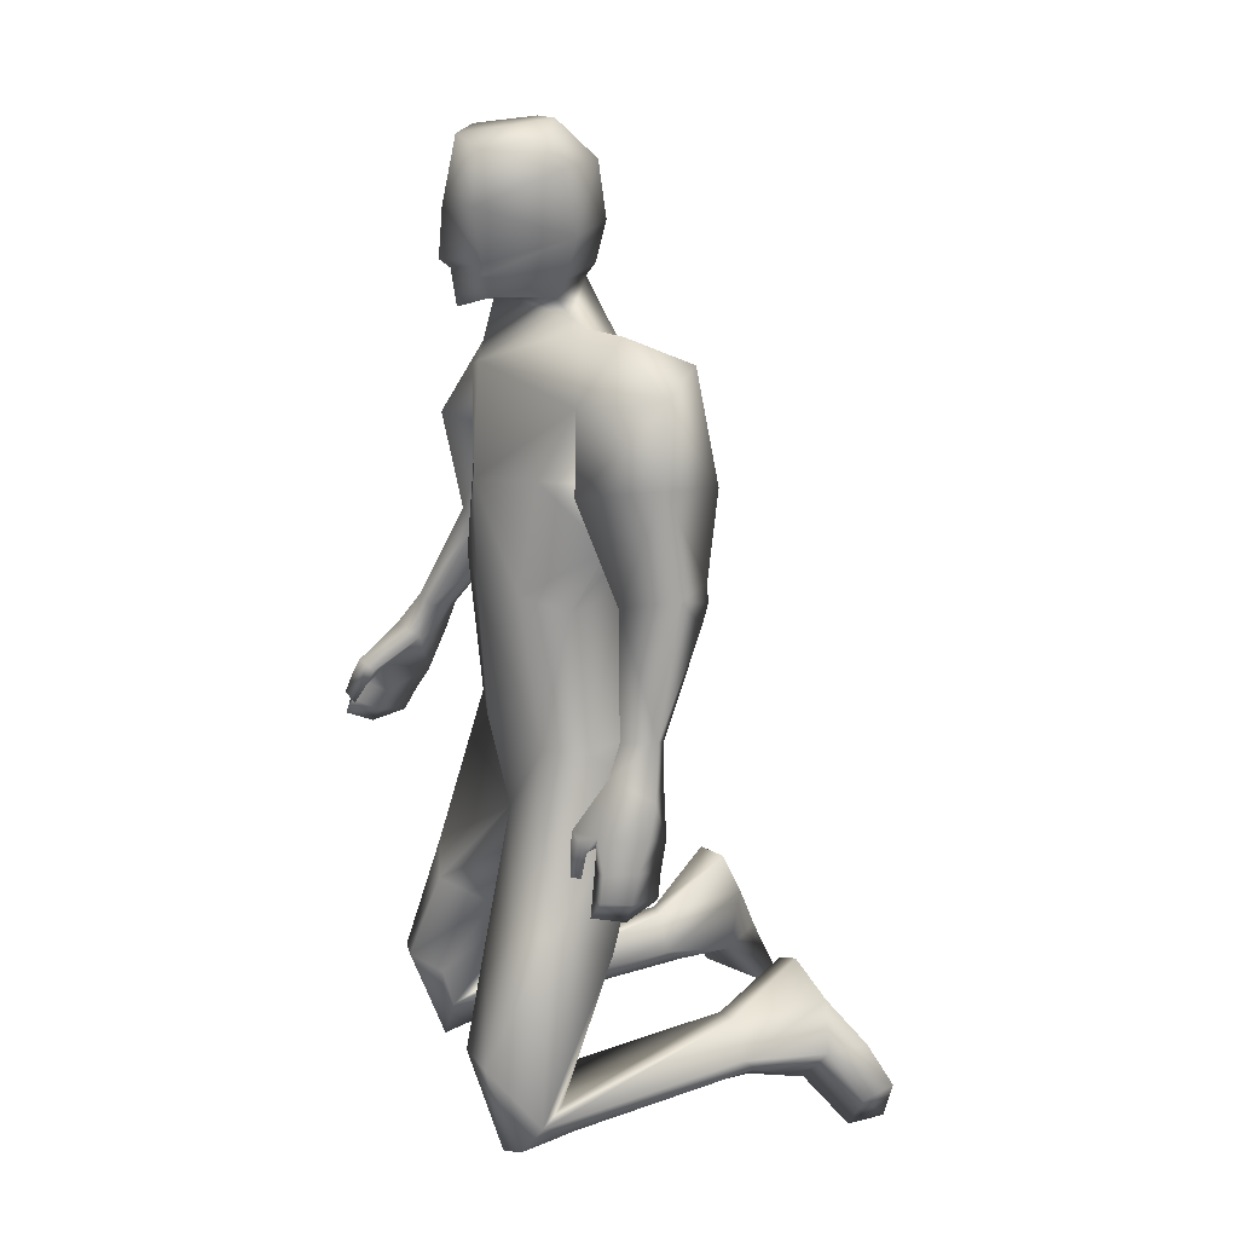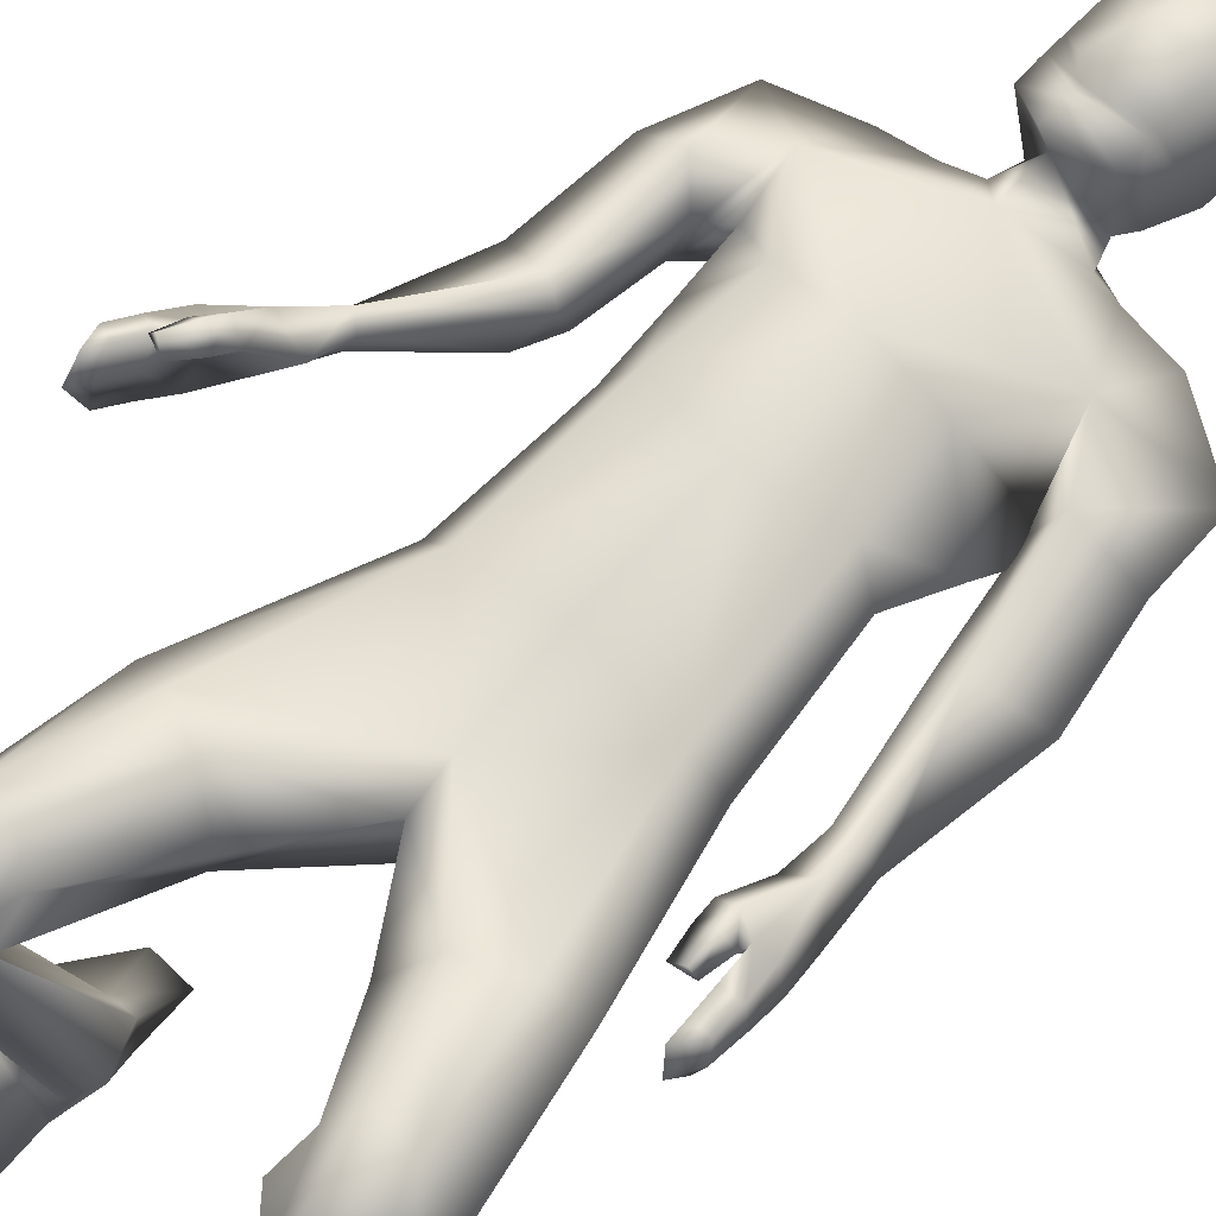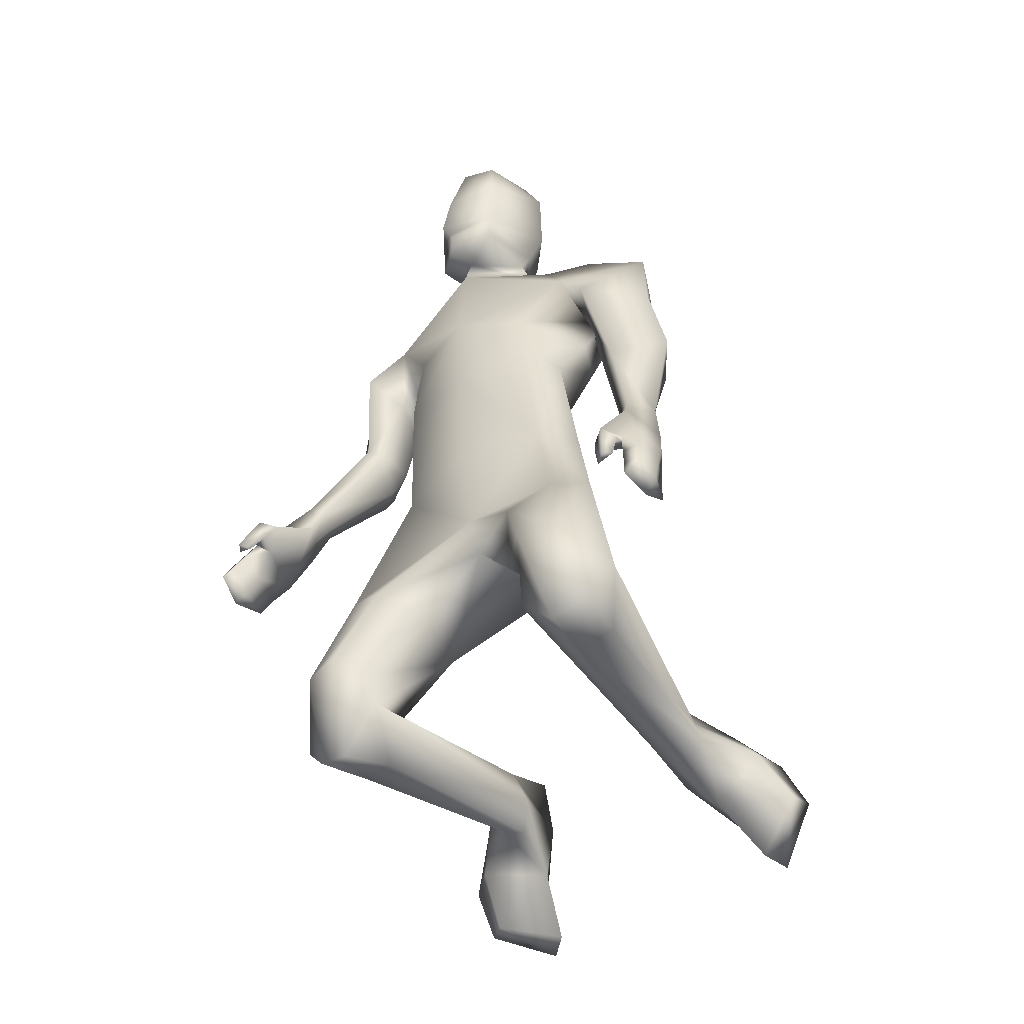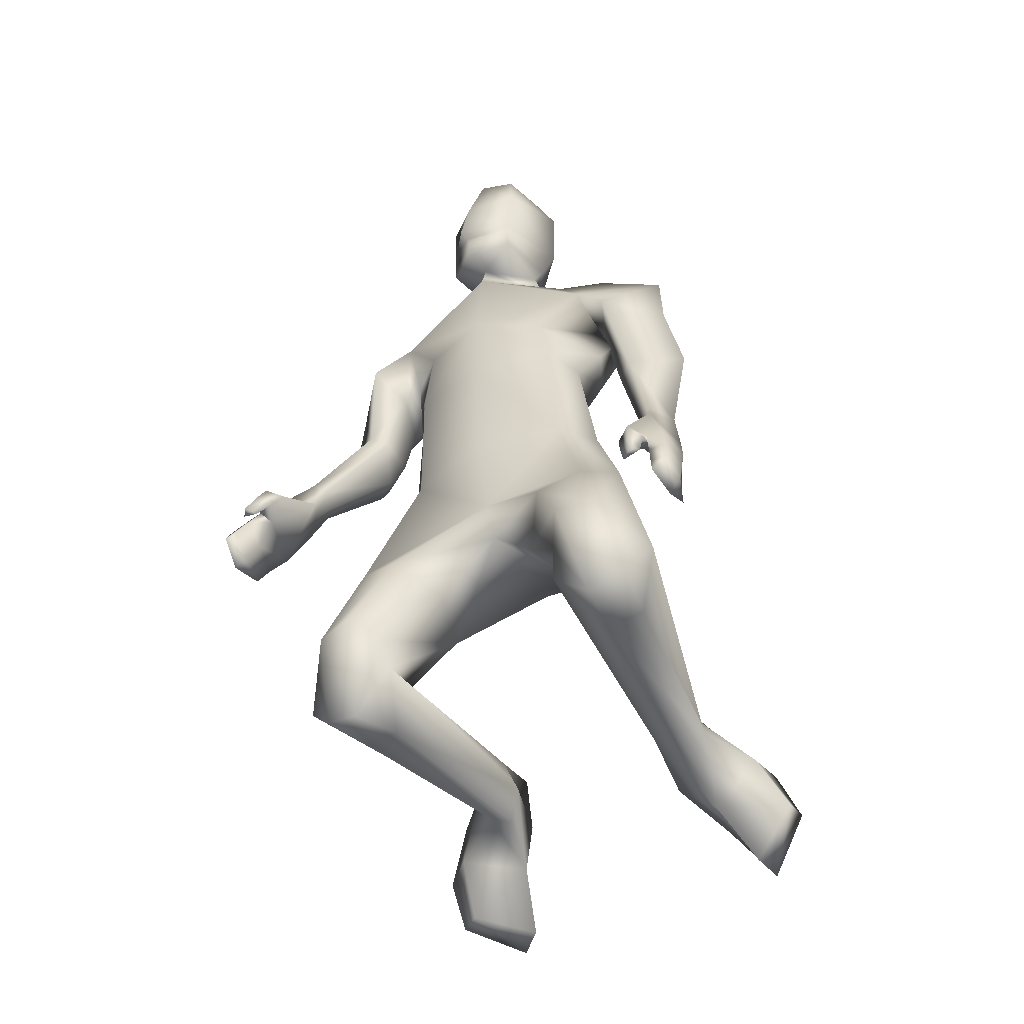
<metadata>
{"format":"obj","ext":"obj","renderer":"f3d","projection":"perspective","resolution":1024,"background":"white","views":[{"elev":18.1,"azim":-111.2,"up":"+Z"},{"elev":65.1,"azim":-137.4,"up":"+Y"},{"elev":-49.4,"azim":-144.2,"up":"+Z"},{"elev":-52.9,"azim":-151.9,"up":"+Z"}]}
</metadata>
<code>
o HumanMale
v -0.3666 0.2118 1.19
v 0.01807 0.4262 1.611
v 0.01365 -0.05045 1.636
v -0.3215 0.2502 1.621
v -0.2426 0.3813 1.663
v -0.2375 0.05611 1.629
v -0.4491 0.07451 2.016
v 0.0125 -0.1351 2.077
v -0.3902 -0.06492 2.128
v -0.3199 0.2276 2.233
v 0.01451 0.412 2.324
v -0.3842 0.1079 2.447
v -0.2212 0.1645 2.446
v -0.6192 0.07074 2.3
v 0.01963 0.3986 1.191
v 0.01642 -0.1584 1.181
v -0.2197 -0.05986 1.18
v 0.01763 0.3325 0.8928
v 0.01514 -0.03499 2.353
v -0.4483 -0.09103 2.362
v -0.1415 0.1741 2.462
v -0.6256 0.07535 2.05
v -0.5502 -0.1219 2.024
v -0.4487 0.2798 2.004
v -0.6773 0.046 1.738
v -0.4961 0.1647 1.677
v -0.5777 -0.07744 1.75
v -0.4101 -0.04417 1.977
v -0.3885 0.1166 1.976
v -0.4394 0.1184 1.656
v -0.4753 -0.02669 1.715
v -0.5889 -0.07696 1.694
v -0.4929 -0.02582 1.668
v -0.5792 -0.06187 1.623
v -0.488 -0.01436 1.608
v -0.6244 0.09121 1.299
v -0.5784 0.05459 1.283
v -0.5412 0.07587 1.289
v -0.511 0.1555 1.294
v -0.5682 0.1885 1.292
v -0.6438 0.1054 1.117
v -0.5842 0.2289 1.192
v -0.5685 0.0508 1.169
v -0.497 0.1416 1.168
v -0.5281 0.107 1.175
v -0.27 0.3233 1.183
v -0.2398 -0.04178 0.9633
v 0.01398 -0.1112 0.8647
v -0.5164 0.3885 0.6814
v -0.4048 0.4694 0.6612
v -0.4127 0.1493 0.5384
v -0.2705 0.5145 0.5788
v -0.1745 0.3684 0.4908
v -0.2483 0.1453 0.5005
v -0.5091 0.6002 0.2754
v -0.4753 0.3447 0.08386
v -0.3833 0.6171 0.2876
v -0.3284 0.5246 0.2244
v -0.56 0.5058 0.004424
v -0.4469 0.5252 -0.04681
v -0.3173 0.5021 0.1056
v -0.6413 0.4633 0.1185
v -0.533 0.317 0.0267
v -0.4156 0.3331 0.001158
v -0.4655 -0.2722 0.113
v -0.465 -0.3111 0.07666
v -0.4006 -0.2596 0.2278
v -0.4125 -0.3142 0.03398
v -0.3033 -0.2505 0.09213
v -0.3275 -0.2499 0.224
v -0.4577 -0.5602 0.2712
v -0.2523 -0.5598 0.1523
v -0.332 -0.5096 0.3686
v -0.2233 -0.503 0.322
v -0.5489 -0.5283 0.1304
v -0.3949 -0.5187 -0.02821
v -0.6151 -0.6245 -0.02334
v -0.6174 -0.7272 0.01486
v -0.5715 -0.6536 0.15
v -0.3781 -0.673 -0.00416
v -0.472 -0.6474 -0.1867
v -0.4883 -0.7661 -0.1689
v -0.1268 0.215 2.522
v 0.03448 0.3504 2.512
v -0.5769 0.2636 1.008
v -0.6569 0.1315 1.005
v -0.5753 0.2119 0.9993
v -0.4838 0.2903 0.9547
v -0.5368 0.3326 0.9662
v -0.5781 0.2968 0.9653
v -0.5653 0.3087 0.8793
v -0.5001 0.3027 0.8705
v -0.5409 0.3353 0.8798
v -0.4788 0.2822 1.019
v -0.5324 0.3254 1.023
v -0.6076 0.0566 0.9831
v -0.6582 0.1633 0.9098
v -0.5873 0.1838 0.8838
v -0.653 0.1812 0.8113
v -0.5995 0.186 0.797
v -0.6135 0.187 0.7392
v -0.6145 0.07678 0.8849
v -0.621 0.08728 0.8014
v -0.6319 0.2548 1.013
v -0.6428 0.2682 0.914
v -0.5852 0.2742 0.9075
v -0.647 0.2785 0.8291
v -0.5917 0.2848 0.824
v -0.5965 0.2923 0.7638
v -0.1563 0.1982 2.579
v -0.1053 0.4127 2.53
v -0.2331 0.2302 2.905
v -0.1545 0.476 2.8
v -0.1916 0.2747 2.983
v -0.1409 0.4536 2.962
v -0.01243 0.08034 2.56
v 0.01454 0.2808 0.7679
v -0.04147 0.05998 2.602
v 0.04925 0.463 2.482
v -0.1091 0.07725 2.912
v 0.03453 0.5059 2.781
v -0.09831 0.204 3.032
v -0.01614 0.4763 2.991
v 0.3908 0.2034 1.197
v 0.3546 0.2504 1.625
v 0.2776 0.3743 1.662
v 0.2669 0.05151 1.63
v 0.4032 0.2146 2.071
v 0.3728 0.01888 2.143
v 0.4071 0.3056 2.232
v 0.3997 0.09246 2.468
v 0.242 0.1406 2.467
v 0.628 0.108 2.39
v 0.256 -0.05441 1.184
v 0.4972 -0.04729 2.332
v 0.1475 0.1425 2.498
v 0.7139 0.1377 2.125
v 0.6274 -0.03996 2.054
v 0.5216 0.3753 2.058
v 0.7307 0.15 1.772
v 0.5676 0.2962 1.72
v 0.6177 0.03912 1.764
v 0.5067 0.06569 1.985
v 0.465 0.2264 2.004
v 0.5105 0.2605 1.688
v 0.5235 0.1057 1.733
v 0.6328 0.04556 1.704
v 0.5479 0.1118 1.673
v 0.643 0.07765 1.631
v 0.5633 0.1394 1.608
v 0.7968 0.2971 1.382
v 0.7494 0.2723 1.343
v 0.7229 0.3052 1.341
v 0.6948 0.3755 1.357
v 0.7334 0.4022 1.388
v 0.8782 0.3523 1.195
v 0.8116 0.4642 1.267
v 0.7967 0.2943 1.237
v 0.7078 0.4126 1.244
v 0.7503 0.3483 1.245
v 0.3023 0.3233 1.183
v 0.2686 -0.04017 0.9706
v 0.5395 0.359 0.6424
v 0.4302 0.4439 0.626
v 0.4141 0.1171 0.5234
v 0.2917 0.4906 0.5518
v 0.1826 0.3443 0.4809
v 0.2494 0.1206 0.4988
v 0.5085 0.5469 0.2254
v 0.4478 0.2818 0.05455
v 0.385 0.5707 0.2463
v 0.321 0.4773 0.1939
v 0.5317 0.4253 -0.04177
v 0.4157 0.4458 -0.08546
v 0.2992 0.4491 0.07878
v 0.6205 0.391 0.0697
v 0.4964 0.242 0.006509
v 0.3783 0.2626 -0.01105
v 0.3981 -0.3145 0.1643
v 0.355 -0.3405 0.1091
v 0.3514 -0.2951 0.289
v 0.2981 -0.3738 0.1014
v 0.2354 -0.3023 0.1677
v 0.2786 -0.2829 0.2913
v 0.5534 -0.5094 0.2888
v 0.3427 -0.6171 0.2991
v 0.4354 -0.5063 0.4472
v 0.324 -0.5415 0.4503
v 0.5426 -0.4769 0.1048
v 0.352 -0.5867 0.07991
v 0.5558 -0.5875 -0.05503
v 0.6331 -0.6584 -0.02355
v 0.6348 -0.5638 0.1062
v 0.4374 -0.7139 0.1149
v 0.3883 -0.7241 -0.0857
v 0.4726 -0.8108 -0.07827
v 0.1159 0.1622 2.567
v 0.838 0.5386 1.142
v 0.9062 0.4011 1.125
v 0.8352 0.4912 1.12
v 0.7654 0.5897 1.076
v 0.8159 0.6204 1.112
v 0.8533 0.5805 1.112
v 0.8657 0.6141 1.031
v 0.8053 0.6194 1.005
v 0.844 0.6428 1.033
v 0.742 0.5673 1.133
v 0.7953 0.6006 1.161
v 0.86 0.3412 1.072
v 0.9362 0.4542 1.045
v 0.8769 0.4898 1.008
v 0.9598 0.4954 0.9564
v 0.9128 0.5107 0.931
v 0.9424 0.5235 0.8809
v 0.8953 0.3829 0.9876
v 0.9255 0.4118 0.9142
v 0.8885 0.5213 1.159
v 0.9275 0.5562 1.073
v 0.8745 0.5715 1.054
v 0.9558 0.5856 0.9973
v 0.9047 0.6004 0.9803
v 0.9265 0.6213 0.9274
v 0.1121 0.1364 2.63
v 0.179 0.3451 2.584
v 0.06469 0.1479 2.965
v 0.1622 0.3884 2.864
v 0.02555 0.2147 3.027
v 0.08192 0.392 3.007
v -0.1264 0.4458 2.666
v 0.06343 0.511 2.623
v -0.2027 0.1763 2.707
v -0.08289 0.04219 2.733
v 0.1736 0.3628 2.726
v 0.08546 0.09659 2.765
v 0.0429 0.4754 2.555
v -0.1124 0.4307 2.598
v 0.1792 0.3499 2.657
v -0.1194 0.4382 2.632
v 0.1765 0.3564 2.692
v 0.05176 0.4786 2.596
v 0.04517 0.4777 2.575
v -0.1159 0.4344 2.615
v 0.1779 0.3532 2.675
v -0.3053 -0.009151 1.875
v 0.01324 -0.08664 1.858
v 0.017 0.4324 1.965
v -0.3789 0.1566 1.819
v -0.1777 0.2969 1.991
v 0.2816 0.04647 1.896
v 0.3712 0.249 1.844
v 0.2622 0.3508 1.991
f 1 6 4
f 46 4 5
f 17 3 6
f 46 2 15
f 248 7 10
f 244 7 247
f 246 10 11
f 244 8 9
f 10 13 11
f 12 10 14
f 15 18 46
f 8 20 9
f 20 13 12
f 12 14 20
f 13 116 21
f 11 13 21
f 14 23 20
f 14 24 22
f 22 26 25
f 22 27 23
f 7 28 29
f 29 31 30
f 29 10 7
f 29 26 24
f 9 23 28
f 27 28 23
f 30 31 33
f 31 32 33
f 27 25 32
f 32 25 34
f 33 34 35
f 30 33 35
f 35 39 30
f 35 37 38
f 34 36 37
f 26 36 25
f 26 39 40
f 39 42 40
f 36 42 41
f 36 43 37
f 38 43 45
f 39 45 44
f 17 1 47
f 47 16 17
f 18 50 46
f 117 52 18
f 46 49 1
f 47 54 48
f 117 54 53
f 47 49 51
f 54 56 61
f 54 58 53
f 51 62 56
f 52 55 50
f 53 57 52
f 49 55 62
f 55 60 59
f 58 60 57
f 62 55 59
f 59 64 63
f 60 61 64
f 62 59 63
f 64 66 63
f 64 69 68
f 63 65 62
f 56 70 61
f 61 70 69
f 62 67 56
f 67 74 70
f 70 72 69
f 67 71 73
f 66 76 75
f 76 77 75
f 77 82 78
f 78 80 79
f 79 72 71
f 75 65 66
f 71 75 79
f 75 77 78
f 79 75 78
f 73 72 74
f 69 76 68
f 80 82 76
f 21 116 83
f 11 21 84
f 83 84 21
f 76 72 80
f 76 82 81
f 42 85 104
f 42 95 85
f 87 88 94
f 94 42 44
f 87 90 88
f 88 93 89
f 91 88 90
f 89 91 90
f 91 93 92
f 88 95 94
f 95 90 85
f 94 44 87
f 41 96 43
f 96 98 87
f 96 97 102
f 99 102 97
f 103 98 102
f 103 101 100
f 99 101 103
f 87 106 85
f 85 105 104
f 104 97 86
f 105 99 97
f 106 107 105
f 98 108 106
f 108 109 107
f 100 109 108
f 107 101 99
f 104 41 42
f 96 41 86
f 43 96 45
f 87 44 96
f 96 44 45
f 116 110 83
f 84 111 119
f 83 111 84
f 229 121 230
f 231 113 229
f 231 120 112
f 113 123 121
f 112 122 114
f 112 115 113
f 115 114 122
f 123 115 122
f 124 127 134
f 161 125 124
f 134 3 16
f 2 161 15
f 251 128 250
f 128 249 250
f 246 130 251
f 249 8 245
f 132 130 11
f 131 133 130
f 15 161 18
f 135 8 129
f 135 132 19
f 131 135 133
f 132 116 19
f 11 136 132
f 138 133 135
f 133 139 130
f 137 141 139
f 142 137 138
f 128 143 129
f 144 146 143
f 130 144 128
f 141 144 139
f 129 138 135
f 142 143 146
f 145 148 146
f 146 147 142
f 142 147 140
f 147 149 140
f 148 149 147
f 145 150 148
f 154 150 145
f 150 152 149
f 149 151 140
f 151 141 140
f 155 145 141
f 155 159 154
f 151 157 155
f 158 151 152
f 160 152 153
f 154 160 153
f 134 162 124
f 16 162 134
f 164 18 161
f 166 117 18
f 163 161 124
f 168 162 48
f 117 168 48
f 162 163 124
f 168 170 165
f 172 168 167
f 165 176 163
f 169 166 164
f 171 167 166
f 163 169 164
f 169 174 171
f 174 172 171
f 176 173 169
f 173 178 174
f 174 178 175
f 176 177 173
f 180 178 177
f 178 183 175
f 179 177 176
f 184 170 175
f 175 183 184
f 181 176 170
f 188 181 184
f 186 184 183
f 181 185 179
f 180 190 182
f 191 190 189
f 191 196 195
f 192 194 196
f 193 186 194
f 179 189 180
f 185 193 189
f 189 192 191
f 193 192 189
f 186 187 188
f 190 183 182
f 194 190 196
f 136 197 116
f 11 84 136
f 197 136 84
f 190 194 186
f 190 195 196
f 157 217 198
f 157 198 208
f 200 207 201
f 157 207 159
f 203 200 201
f 201 206 205
f 201 204 203
f 202 204 206
f 204 205 206
f 208 201 207
f 208 203 202
f 207 200 159
f 156 158 209
f 209 211 215
f 209 210 199
f 215 212 210
f 211 216 215
f 216 213 214
f 212 216 214
f 200 219 211
f 218 198 217
f 210 217 199
f 218 212 220
f 219 220 221
f 211 221 213
f 221 220 222
f 213 222 214
f 220 214 222
f 217 156 199
f 209 199 156
f 158 160 209
f 200 209 159
f 209 160 159
f 223 116 197
f 84 119 224
f 224 197 84
f 121 233 230
f 226 234 233
f 234 120 232
f 123 226 121
f 225 122 120
f 228 225 226
f 228 122 227
f 123 122 228
f 239 233 234
f 240 233 239
f 238 231 229
f 238 230 240
f 111 235 119
f 110 236 111
f 118 231 110
f 235 224 119
f 237 223 224
f 234 118 223
f 242 240 241
f 242 231 238
f 240 243 241
f 243 239 234
f 237 243 234
f 241 237 235
f 236 231 242
f 236 241 235
f 127 245 3
f 246 126 2
f 125 249 127
f 126 250 125
f 6 245 244
f 5 246 2
f 4 244 247
f 5 247 248
f 1 17 6
f 46 1 4
f 17 16 3
f 46 5 2
f 248 247 7
f 244 9 7
f 246 248 10
f 244 245 8
f 10 12 13
f 8 19 20
f 20 19 13
f 13 19 116
f 14 22 23
f 14 10 24
f 22 24 26
f 22 25 27
f 7 9 28
f 29 28 31
f 29 24 10
f 29 30 26
f 9 20 23
f 27 31 28
f 31 27 32
f 33 32 34
f 35 38 39
f 35 34 37
f 34 25 36
f 26 40 36
f 26 30 39
f 39 44 42
f 36 40 42
f 36 41 43
f 38 37 43
f 39 38 45
f 47 48 16
f 18 52 50
f 117 53 52
f 46 50 49
f 47 51 54
f 117 48 54
f 47 1 49
f 54 51 56
f 54 61 58
f 51 49 62
f 52 57 55
f 53 58 57
f 49 50 55
f 55 57 60
f 58 61 60
f 59 60 64
f 64 68 66
f 64 61 69
f 63 66 65
f 56 67 70
f 62 65 67
f 67 73 74
f 70 74 72
f 67 65 71
f 66 68 76
f 76 81 77
f 77 81 82
f 78 82 80
f 79 80 72
f 75 71 65
f 73 71 72
f 69 72 76
f 94 95 42
f 87 85 90
f 88 92 93
f 91 92 88
f 89 93 91
f 88 89 95
f 95 89 90
f 96 102 98
f 96 86 97
f 99 103 102
f 103 100 98
f 87 98 106
f 85 106 105
f 104 105 97
f 105 107 99
f 106 108 107
f 98 100 108
f 100 101 109
f 107 109 101
f 104 86 41
f 116 118 110
f 83 110 111
f 229 113 121
f 231 112 113
f 231 232 120
f 113 115 123
f 112 120 122
f 112 114 115
f 124 125 127
f 161 126 125
f 134 127 3
f 2 126 161
f 251 130 128
f 128 129 249
f 246 11 130
f 249 129 8
f 132 131 130
f 135 19 8
f 135 131 132
f 132 136 116
f 138 137 133
f 133 137 139
f 137 140 141
f 142 140 137
f 128 144 143
f 144 145 146
f 130 139 144
f 141 145 144
f 129 143 138
f 142 138 143
f 146 148 147
f 148 150 149
f 154 153 150
f 150 153 152
f 149 152 151
f 151 155 141
f 155 154 145
f 155 157 159
f 151 156 157
f 158 156 151
f 160 158 152
f 154 159 160
f 16 48 162
f 164 166 18
f 166 167 117
f 163 164 161
f 168 165 162
f 117 167 168
f 162 165 163
f 168 175 170
f 172 175 168
f 165 170 176
f 169 171 166
f 171 172 167
f 163 176 169
f 169 173 174
f 174 175 172
f 173 177 178
f 180 182 178
f 178 182 183
f 179 180 177
f 184 181 170
f 181 179 176
f 188 187 181
f 186 188 184
f 181 187 185
f 180 189 190
f 191 195 190
f 191 192 196
f 192 193 194
f 193 185 186
f 179 185 189
f 186 185 187
f 190 186 183
f 157 208 207
f 203 198 200
f 201 202 206
f 201 205 204
f 202 203 204
f 208 202 201
f 208 198 203
f 209 200 211
f 209 215 210
f 215 216 212
f 211 213 216
f 200 198 219
f 218 219 198
f 210 218 217
f 218 210 212
f 219 218 220
f 211 219 221
f 213 221 222
f 220 212 214
f 217 157 156
f 223 118 116
f 224 223 197
f 121 226 233
f 226 225 234
f 234 225 120
f 123 228 226
f 225 227 122
f 228 227 225
f 240 230 233
f 238 229 230
f 111 236 235
f 110 231 236
f 118 232 231
f 235 237 224
f 237 234 223
f 234 232 118
f 242 238 240
f 240 239 243
f 241 243 237
f 236 242 241
f 127 249 245
f 246 251 126
f 125 250 249
f 126 251 250
f 6 3 245
f 5 248 246
f 4 6 244
f 5 4 247
o Gunroot
v 0.8483 0.4316 1.15
v 0.8912 0.4673 1.061
v 0.8608 0.4441 1.098
f 253 252 254

</code>
